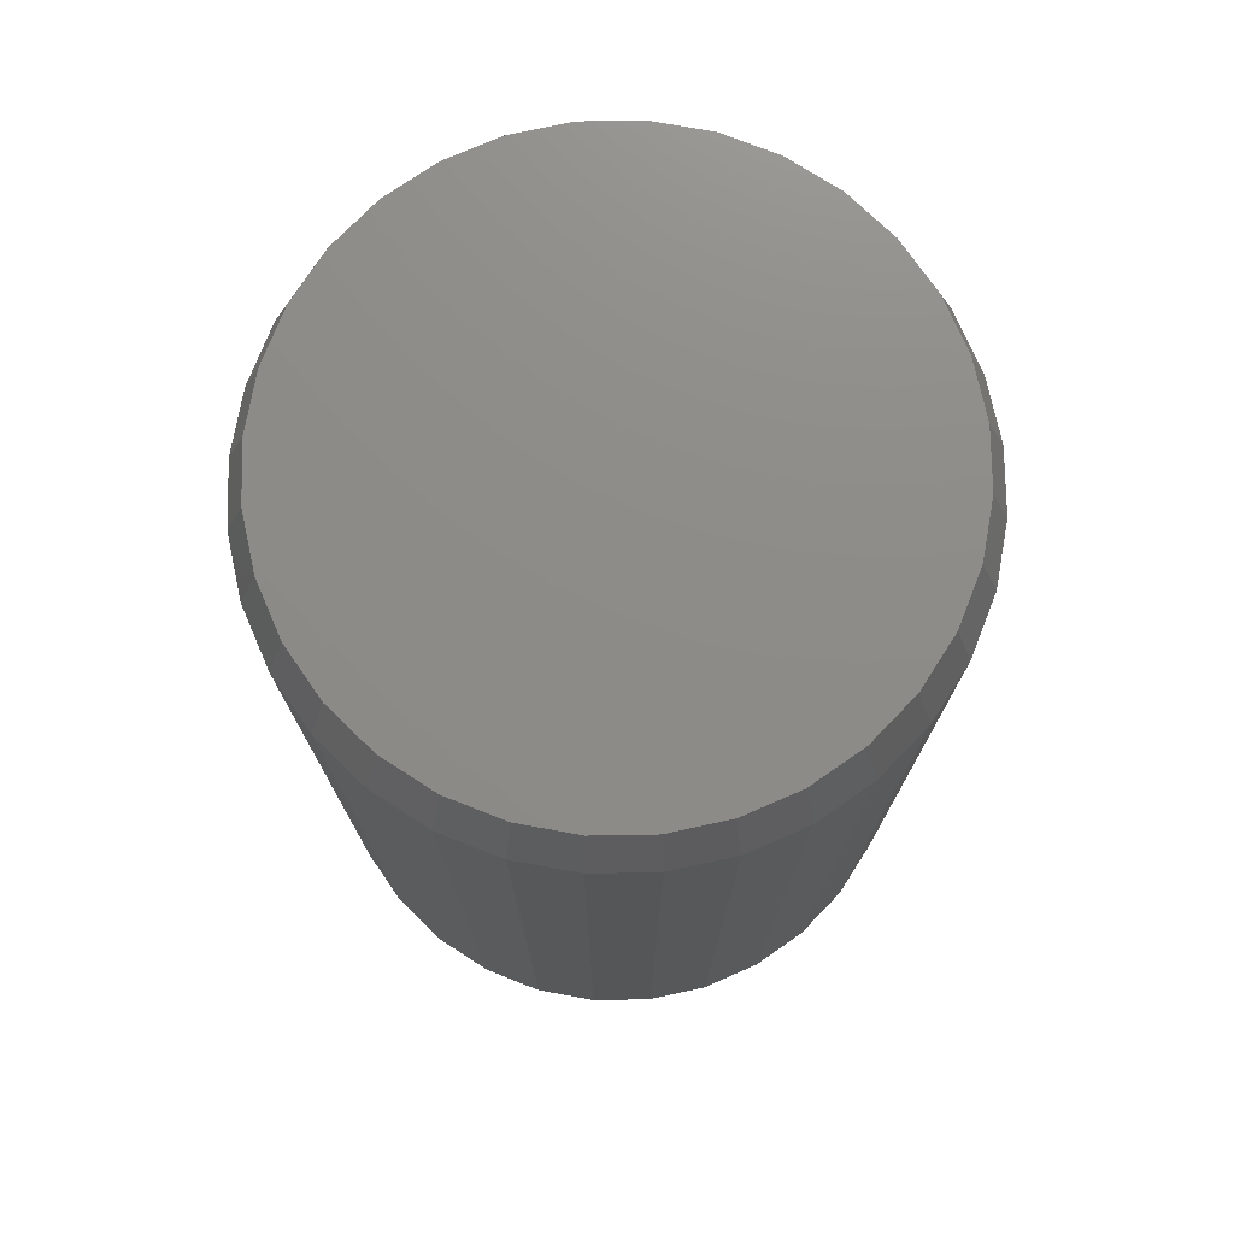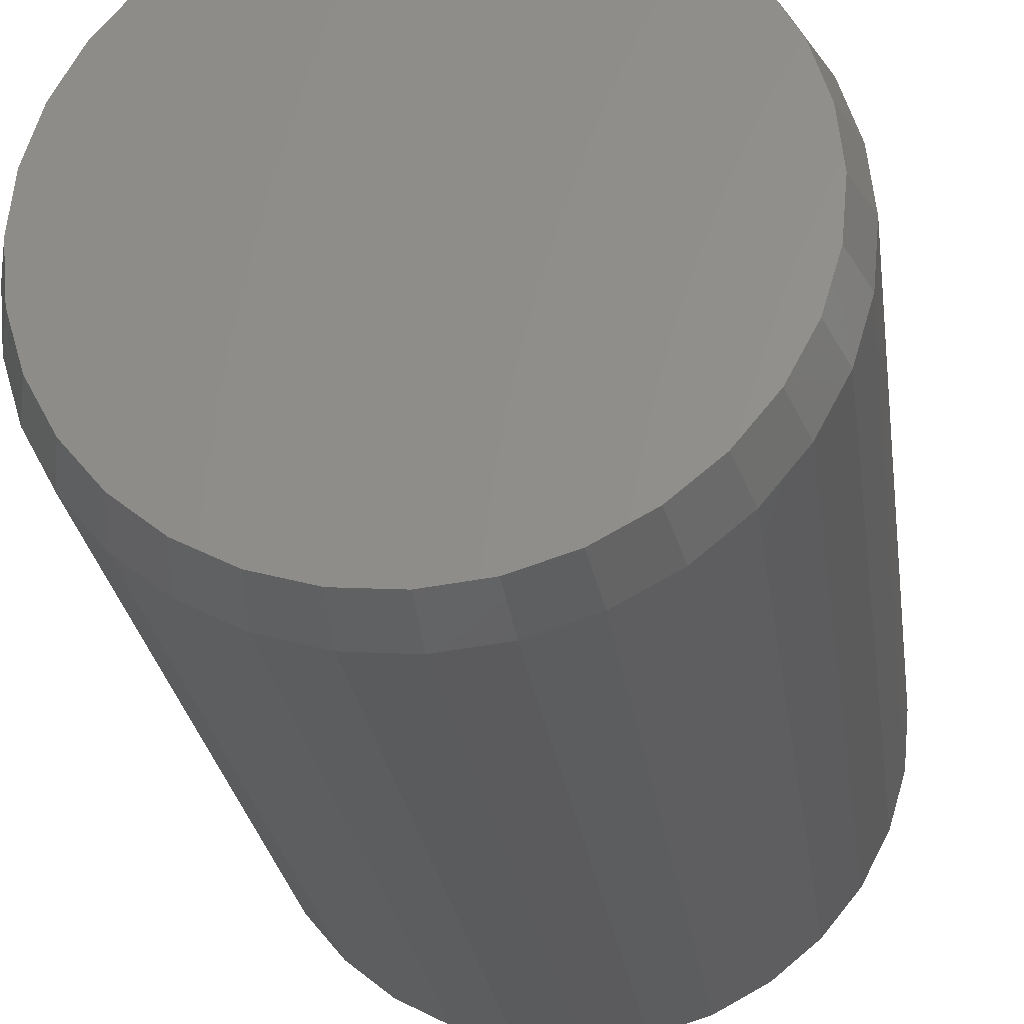
<metadata>
{"format":"stl","ext":"stl","renderer":"f3d","projection":"perspective","resolution":1024,"background":"white","views":[{"elev":75.2,"azim":83.4,"up":"+Z"},{"elev":-27.3,"azim":8.0,"up":"+Y"}]}
</metadata>
<code>
# stl→obj: 352 verts, 700 faces
v 0.2553 -2.863e-16 0.007812
v 0.2553 -6.187e-17 0.7031
v 0.2504 -0.04929 0.007812
v 0.2504 -0.04929 0.7031
v 0.236 -0.09668 0.007812
v 0.236 -0.09668 0.7031
v 0.2127 -0.1404 0.007812
v 0.2127 -0.1404 0.7031
v 0.1813 -0.1786 0.007812
v 0.1813 -0.1786 0.7031
v 0.143 -0.2101 0.007812
v 0.143 -0.2101 0.7031
v 0.09931 -0.2334 0.007812
v 0.09931 -0.2334 0.7031
v 0.05192 -0.2478 0.007812
v 0.05192 -0.2478 0.7031
v 0.002632 -0.2526 0.007812
v 0.002632 -0.2526 0.7031
v -0.04665 -0.2478 0.007812
v -0.04665 -0.2478 0.7031
v -0.09405 -0.2334 0.007812
v -0.09405 -0.2334 0.7031
v -0.1377 -0.2101 0.007812
v -0.1377 -0.2101 0.7031
v -0.176 -0.1786 0.007812
v -0.176 -0.1786 0.7031
v -0.2074 -0.1404 0.007812
v -0.2074 -0.1404 0.7031
v -0.2308 -0.09668 0.007812
v -0.2308 -0.09668 0.7031
v -0.2451 -0.04929 0.007812
v -0.2451 -0.04929 0.7031
v -0.25 3.094e-17 0.007812
v -0.25 3.094e-17 0.7031
v -0.2451 0.04929 0.007812
v -0.2451 0.04929 0.7031
v -0.2308 0.09668 0.007812
v -0.2308 0.09668 0.7031
v -0.2074 0.1404 0.007812
v -0.2074 0.1404 0.7031
v -0.176 0.1786 0.007812
v -0.176 0.1786 0.7031
v -0.1377 0.2101 0.007812
v -0.1377 0.2101 0.7031
v -0.09405 0.2334 0.007812
v -0.09405 0.2334 0.7031
v -0.04665 0.2478 0.007812
v -0.04665 0.2478 0.7031
v 0.002632 0.2526 0.007812
v 0.002632 0.2526 0.7031
v 0.05192 0.2478 0.007812
v 0.05192 0.2478 0.7031
v 0.09931 0.2334 0.007812
v 0.09931 0.2334 0.7031
v 0.143 0.2101 0.007812
v 0.143 0.2101 0.7031
v 0.1813 0.1786 0.007812
v 0.1813 0.1786 0.7031
v 0.2127 0.1404 0.007812
v 0.2127 0.1404 0.7031
v 0.236 0.09668 0.007812
v 0.236 0.09668 0.7031
v 0.2504 0.04929 0.007812
v 0.2504 0.04929 0.7031
v -0.04361 0.2325 0.75
v 0.04887 0.2325 0.75
v 0.002633 0.237 0.75
v -0.08807 0.219 0.75
v 0.09333 0.219 0.75
v 0.09333 -0.219 0.75
v -0.04361 -0.2325 0.75
v 0.04887 -0.2325 0.75
v 0.002632 -0.237 0.75
v 0.1343 0.1971 0.75
v -0.129 0.1971 0.75
v 0.1702 0.1676 0.75
v -0.165 0.1676 0.75
v 0.1997 0.1317 0.75
v -0.1944 0.1317 0.75
v 0.2216 0.0907 0.75
v -0.2163 0.0907 0.75
v 0.2351 0.04624 0.75
v -0.2298 0.04624 0.75
v 0.2396 -1.939e-16 0.75
v -0.2344 1.97e-06 0.75
v 0.2351 -0.04624 0.75
v -0.2298 -0.04624 0.75
v 0.2216 -0.0907 0.75
v -0.2163 -0.0907 0.75
v 0.1997 -0.1317 0.75
v -0.1944 -0.1317 0.75
v 0.1702 -0.1676 0.75
v -0.165 -0.1676 0.75
v 0.1343 -0.1971 0.75
v -0.129 -0.1971 0.75
v -0.08807 -0.219 0.75
v 0.002632 0.2448 0
v 0.05039 0.2401 0
v -0.04513 0.2401 0
v -0.09106 0.2262 0
v 0.09632 0.2262 0
v 0.05039 -0.2401 0
v -0.04513 -0.2401 0
v 0.09632 -0.2262 0
v 0.002632 -0.2448 0
v -0.09106 -0.2262 0
v -0.1334 -0.2036 0
v 0.1386 -0.2036 0
v -0.1705 -0.1731 0
v 0.1757 -0.1731 0
v -0.2009 -0.136 0
v 0.2062 -0.136 0
v -0.2236 -0.09369 0
v 0.2288 -0.09369 0
v -0.2375 -0.04776 0
v 0.2427 -0.04776 0
v -0.2422 -2.039e-16 0
v 0.2475 -7.637e-17 0
v -0.2375 0.04776 0
v 0.2427 0.04776 0
v -0.2236 0.09369 0
v 0.2288 0.09369 0
v -0.2009 0.136 0
v 0.2062 0.136 0
v -0.1705 0.1731 0
v 0.1757 0.1731 0
v -0.1334 0.2036 0
v 0.1386 0.2036 0
v 0.2551 0 0.006288
v 0.2503 -0.04926 0.006288
v 0.2547 0 0.004823
v 0.2498 -0.04917 0.004823
v 0.2539 0 0.003472
v 0.2491 -0.04903 0.003472
v 0.253 0 0.002288
v 0.2482 -0.04884 0.002288
v 0.2518 0 0.001317
v 0.247 -0.04861 0.001317
v 0.2504 0 0.0005947
v 0.2457 -0.04835 0.0005947
v 0.249 0 0.0001501
v 0.2442 -0.04806 0.0001501
v -0.245 -0.04926 0.006288
v -0.2498 -2.498e-16 0.006288
v -0.2446 -0.04917 0.004823
v -0.2494 -2.498e-16 0.004823
v -0.2439 -0.04903 0.003472
v -0.2487 -2.498e-16 0.003472
v -0.2429 -0.04884 0.002288
v -0.2477 -2.498e-16 0.002288
v -0.2417 -0.04861 0.001317
v -0.2465 -2.498e-16 0.001317
v -0.2404 -0.04835 0.0005947
v -0.2452 -2.498e-16 0.0005947
v -0.239 -0.04806 0.0001501
v -0.2437 -2.359e-16 0.0001501
v -0.2306 -0.09662 0.006288
v -0.2302 -0.09645 0.004823
v -0.2296 -0.09617 0.003472
v -0.2287 -0.0958 0.002288
v -0.2276 -0.09535 0.001317
v -0.2263 -0.09483 0.0005947
v -0.225 -0.09427 0.0001501
v -0.2073 -0.1403 0.006288
v -0.2069 -0.14 0.004823
v -0.2063 -0.1396 0.003472
v -0.2055 -0.1391 0.002288
v -0.2045 -0.1384 0.001317
v -0.2034 -0.1377 0.0005947
v -0.2022 -0.1369 0.0001501
v -0.1759 -0.1785 0.006288
v -0.1756 -0.1782 0.004823
v -0.1751 -0.1777 0.003472
v -0.1744 -0.177 0.002288
v -0.1736 -0.1762 0.001317
v -0.1726 -0.1752 0.0005947
v -0.1716 -0.1742 0.0001501
v -0.1376 -0.2099 0.006288
v -0.1374 -0.2096 0.004823
v -0.137 -0.209 0.003472
v -0.1365 -0.2082 0.002288
v -0.1358 -0.2072 0.001317
v -0.135 -0.206 0.0005947
v -0.1342 -0.2048 0.0001501
v -0.09399 -0.2333 0.006288
v -0.09382 -0.2329 0.004823
v -0.09354 -0.2322 0.003472
v -0.09317 -0.2313 0.002288
v -0.09272 -0.2302 0.001317
v -0.0922 -0.2289 0.0005947
v -0.09164 -0.2276 0.0001501
v -0.04663 -0.2476 0.006288
v -0.04654 -0.2472 0.004823
v -0.0464 -0.2465 0.003472
v -0.04621 -0.2455 0.002288
v -0.04598 -0.2444 0.001317
v -0.04571 -0.243 0.0005947
v -0.04543 -0.2416 0.0001501
v 0.002632 -0.2525 0.006288
v 0.002632 -0.252 0.004823
v 0.002632 -0.2513 0.003472
v 0.002632 -0.2503 0.002288
v 0.002632 -0.2492 0.001317
v 0.002632 -0.2478 0.0005947
v 0.002632 -0.2463 0.0001501
v 0.05189 -0.2476 0.006288
v 0.0518 -0.2472 0.004823
v 0.05166 -0.2465 0.003472
v 0.05147 -0.2455 0.002288
v 0.05124 -0.2444 0.001317
v 0.05098 -0.243 0.0005947
v 0.05069 -0.2416 0.0001501
v 0.09925 -0.2333 0.006288
v 0.09908 -0.2329 0.004823
v 0.09881 -0.2322 0.003472
v 0.09843 -0.2313 0.002288
v 0.09798 -0.2302 0.001317
v 0.09746 -0.2289 0.0005947
v 0.0969 -0.2276 0.0001501
v 0.1429 -0.2099 0.006288
v 0.1427 -0.2096 0.004823
v 0.1423 -0.209 0.003472
v 0.1417 -0.2082 0.002288
v 0.1411 -0.2072 0.001317
v 0.1403 -0.206 0.0005947
v 0.1395 -0.2048 0.0001501
v 0.1812 -0.1785 0.006288
v 0.1808 -0.1782 0.004823
v 0.1803 -0.1777 0.003472
v 0.1797 -0.177 0.002288
v 0.1788 -0.1762 0.001317
v 0.1779 -0.1752 0.0005947
v 0.1768 -0.1742 0.0001501
v 0.2126 -0.1403 0.006288
v 0.2122 -0.14 0.004823
v 0.2116 -0.1396 0.003472
v 0.2108 -0.1391 0.002288
v 0.2098 -0.1384 0.001317
v 0.2087 -0.1377 0.0005947
v 0.2075 -0.1369 0.0001501
v 0.2359 -0.09662 0.006288
v 0.2355 -0.09645 0.004823
v 0.2348 -0.09617 0.003472
v 0.2339 -0.0958 0.002288
v 0.2328 -0.09535 0.001317
v 0.2316 -0.09483 0.0005947
v 0.2302 -0.09427 0.0001501
v -0.245 0.04926 0.006288
v -0.2446 0.04917 0.004823
v -0.2439 0.04903 0.003472
v -0.2429 0.04884 0.002288
v -0.2417 0.04861 0.001317
v -0.2404 0.04835 0.0005947
v -0.239 0.04806 0.0001501
v 0.2503 0.04926 0.006288
v 0.2498 0.04917 0.004823
v 0.2491 0.04903 0.003472
v 0.2482 0.04884 0.002288
v 0.247 0.04861 0.001317
v 0.2457 0.04835 0.0005947
v 0.2442 0.04806 0.0001501
v 0.2359 0.09662 0.006288
v 0.2355 0.09645 0.004823
v 0.2348 0.09617 0.003472
v 0.2339 0.0958 0.002288
v 0.2328 0.09535 0.001317
v 0.2316 0.09483 0.0005947
v 0.2302 0.09427 0.0001501
v 0.2126 0.1403 0.006288
v 0.2122 0.14 0.004823
v 0.2116 0.1396 0.003472
v 0.2108 0.1391 0.002288
v 0.2098 0.1384 0.001317
v 0.2087 0.1377 0.0005947
v 0.2075 0.1369 0.0001501
v 0.1812 0.1785 0.006288
v 0.1808 0.1782 0.004823
v 0.1803 0.1777 0.003472
v 0.1797 0.177 0.002288
v 0.1788 0.1762 0.001317
v 0.1779 0.1752 0.0005947
v 0.1768 0.1742 0.0001501
v 0.1429 0.2099 0.006288
v 0.1427 0.2096 0.004823
v 0.1423 0.209 0.003472
v 0.1417 0.2082 0.002288
v 0.1411 0.2072 0.001317
v 0.1403 0.206 0.0005947
v 0.1395 0.2048 0.0001501
v 0.09925 0.2333 0.006288
v 0.09908 0.2329 0.004823
v 0.09881 0.2322 0.003472
v 0.09843 0.2313 0.002288
v 0.09798 0.2302 0.001317
v 0.09746 0.2289 0.0005947
v 0.0969 0.2276 0.0001501
v 0.05189 0.2476 0.006288
v 0.0518 0.2472 0.004823
v 0.05166 0.2465 0.003472
v 0.05147 0.2455 0.002288
v 0.05124 0.2444 0.001317
v 0.05098 0.243 0.0005947
v 0.05069 0.2416 0.0001501
v 0.002632 0.2525 0.006288
v 0.002632 0.252 0.004823
v 0.002632 0.2513 0.003472
v 0.002632 0.2503 0.002288
v 0.002632 0.2492 0.001317
v 0.002632 0.2478 0.0005947
v 0.002632 0.2463 0.0001501
v -0.04663 0.2476 0.006288
v -0.04654 0.2472 0.004823
v -0.0464 0.2465 0.003472
v -0.04621 0.2455 0.002288
v -0.04598 0.2444 0.001317
v -0.04571 0.243 0.0005947
v -0.04543 0.2416 0.0001501
v -0.09399 0.2333 0.006288
v -0.09382 0.2329 0.004823
v -0.09354 0.2322 0.003472
v -0.09317 0.2313 0.002288
v -0.09272 0.2302 0.001317
v -0.0922 0.2289 0.0005947
v -0.09164 0.2276 0.0001501
v -0.1376 0.2099 0.006288
v -0.1374 0.2096 0.004823
v -0.137 0.209 0.003472
v -0.1365 0.2082 0.002288
v -0.1358 0.2072 0.001317
v -0.135 0.206 0.0005947
v -0.1342 0.2048 0.0001501
v -0.1759 0.1785 0.006288
v -0.1756 0.1782 0.004823
v -0.1751 0.1777 0.003472
v -0.1744 0.177 0.002288
v -0.1736 0.1762 0.001317
v -0.1726 0.1752 0.0005947
v -0.1716 0.1742 0.0001501
v -0.2073 0.1403 0.006288
v -0.2069 0.14 0.004823
v -0.2063 0.1396 0.003472
v -0.2055 0.1391 0.002288
v -0.2045 0.1384 0.001317
v -0.2034 0.1377 0.0005947
v -0.2022 0.1369 0.0001501
v -0.2306 0.09662 0.006288
v -0.2302 0.09645 0.004823
v -0.2296 0.09617 0.003472
v -0.2287 0.0958 0.002288
v -0.2276 0.09535 0.001317
v -0.2263 0.09483 0.0005947
v -0.225 0.09427 0.0001501
f 1 2 3
f 3 2 4
f 3 4 5
f 5 4 6
f 5 6 7
f 7 6 8
f 7 8 9
f 9 8 10
f 9 10 11
f 11 10 12
f 11 12 13
f 13 12 14
f 13 14 15
f 15 14 16
f 15 16 17
f 17 16 18
f 17 18 19
f 19 18 20
f 19 20 21
f 21 20 22
f 21 22 23
f 23 22 24
f 23 24 25
f 25 24 26
f 25 26 27
f 27 26 28
f 27 28 29
f 29 28 30
f 29 30 31
f 31 30 32
f 31 32 33
f 33 32 34
f 33 34 35
f 35 34 36
f 35 36 37
f 37 36 38
f 37 38 39
f 39 38 40
f 39 40 41
f 41 40 42
f 41 42 43
f 43 42 44
f 43 44 45
f 45 44 46
f 45 46 47
f 47 46 48
f 47 48 49
f 49 48 50
f 49 50 51
f 51 50 52
f 51 52 53
f 53 52 54
f 53 54 55
f 55 54 56
f 55 56 57
f 57 56 58
f 57 58 59
f 59 58 60
f 59 60 61
f 61 60 62
f 61 62 63
f 63 62 64
f 63 64 1
f 1 64 2
f 65 66 67
f 66 65 68
f 66 68 69
f 70 71 72
f 72 71 73
f 69 68 74
f 74 68 75
f 74 75 76
f 76 75 77
f 76 77 78
f 78 77 79
f 78 79 80
f 80 79 81
f 80 81 82
f 82 81 83
f 82 83 84
f 84 83 85
f 84 85 86
f 86 85 87
f 86 87 88
f 88 87 89
f 88 89 90
f 90 89 91
f 90 91 92
f 92 91 93
f 92 93 94
f 94 93 95
f 94 95 70
f 70 95 96
f 70 96 71
f 18 71 20
f 20 71 96
f 20 96 22
f 22 96 95
f 22 95 24
f 24 95 93
f 24 93 26
f 26 93 91
f 26 91 28
f 28 91 89
f 28 89 30
f 30 89 87
f 30 87 32
f 32 87 85
f 32 85 34
f 71 18 73
f 73 18 16
f 73 16 72
f 72 16 14
f 72 14 70
f 70 14 12
f 70 12 94
f 94 12 10
f 94 10 92
f 92 10 8
f 92 8 90
f 90 8 6
f 90 6 88
f 88 6 4
f 88 4 86
f 86 4 2
f 86 2 84
f 50 66 52
f 52 66 69
f 52 69 54
f 54 69 74
f 54 74 56
f 56 74 76
f 56 76 58
f 58 76 78
f 58 78 60
f 60 78 80
f 60 80 62
f 62 80 82
f 62 82 64
f 64 82 84
f 64 84 2
f 66 50 67
f 67 50 48
f 67 48 65
f 65 48 46
f 65 46 68
f 68 46 44
f 68 44 75
f 75 44 42
f 75 42 77
f 77 42 40
f 77 40 79
f 79 40 38
f 79 38 81
f 81 38 36
f 81 36 83
f 83 36 34
f 83 34 85
f 97 98 99
f 100 99 98
f 101 100 98
f 102 103 104
f 105 103 102
f 103 106 104
f 104 106 107
f 104 107 108
f 108 107 109
f 108 109 110
f 110 109 111
f 110 111 112
f 112 111 113
f 112 113 114
f 114 113 115
f 114 115 116
f 116 115 117
f 116 117 118
f 118 117 119
f 118 119 120
f 120 119 121
f 120 121 122
f 122 121 123
f 122 123 124
f 124 123 125
f 124 125 126
f 126 125 127
f 126 127 128
f 128 127 100
f 128 100 101
f 1 3 129
f 129 3 130
f 129 130 131
f 131 130 132
f 131 132 133
f 133 132 134
f 133 134 135
f 135 134 136
f 135 136 137
f 137 136 138
f 137 138 139
f 139 138 140
f 139 140 141
f 141 140 142
f 141 142 118
f 118 142 116
f 31 33 143
f 143 33 144
f 143 144 145
f 145 144 146
f 145 146 147
f 147 146 148
f 147 148 149
f 149 148 150
f 149 150 151
f 151 150 152
f 151 152 153
f 153 152 154
f 153 154 155
f 155 154 156
f 155 156 115
f 115 156 117
f 29 31 157
f 157 31 143
f 157 143 158
f 158 143 145
f 158 145 159
f 159 145 147
f 159 147 160
f 160 147 149
f 160 149 161
f 161 149 151
f 161 151 162
f 162 151 153
f 162 153 163
f 163 153 155
f 163 155 113
f 113 155 115
f 27 29 164
f 164 29 157
f 164 157 165
f 165 157 158
f 165 158 166
f 166 158 159
f 166 159 167
f 167 159 160
f 167 160 168
f 168 160 161
f 168 161 169
f 169 161 162
f 169 162 170
f 170 162 163
f 170 163 111
f 111 163 113
f 25 27 171
f 171 27 164
f 171 164 172
f 172 164 165
f 172 165 173
f 173 165 166
f 173 166 174
f 174 166 167
f 174 167 175
f 175 167 168
f 175 168 176
f 176 168 169
f 176 169 177
f 177 169 170
f 177 170 109
f 109 170 111
f 23 25 178
f 178 25 171
f 178 171 179
f 179 171 172
f 179 172 180
f 180 172 173
f 180 173 181
f 181 173 174
f 181 174 182
f 182 174 175
f 182 175 183
f 183 175 176
f 183 176 184
f 184 176 177
f 184 177 107
f 107 177 109
f 21 23 185
f 185 23 178
f 185 178 186
f 186 178 179
f 186 179 187
f 187 179 180
f 187 180 188
f 188 180 181
f 188 181 189
f 189 181 182
f 189 182 190
f 190 182 183
f 190 183 191
f 191 183 184
f 191 184 106
f 106 184 107
f 19 21 192
f 192 21 185
f 192 185 193
f 193 185 186
f 193 186 194
f 194 186 187
f 194 187 195
f 195 187 188
f 195 188 196
f 196 188 189
f 196 189 197
f 197 189 190
f 197 190 198
f 198 190 191
f 198 191 103
f 103 191 106
f 17 19 199
f 199 19 192
f 199 192 200
f 200 192 193
f 200 193 201
f 201 193 194
f 201 194 202
f 202 194 195
f 202 195 203
f 203 195 196
f 203 196 204
f 204 196 197
f 204 197 205
f 205 197 198
f 205 198 105
f 105 198 103
f 15 17 206
f 206 17 199
f 206 199 207
f 207 199 200
f 207 200 208
f 208 200 201
f 208 201 209
f 209 201 202
f 209 202 210
f 210 202 203
f 210 203 211
f 211 203 204
f 211 204 212
f 212 204 205
f 212 205 102
f 102 205 105
f 13 15 213
f 213 15 206
f 213 206 214
f 214 206 207
f 214 207 215
f 215 207 208
f 215 208 216
f 216 208 209
f 216 209 217
f 217 209 210
f 217 210 218
f 218 210 211
f 218 211 219
f 219 211 212
f 219 212 104
f 104 212 102
f 11 13 220
f 220 13 213
f 220 213 221
f 221 213 214
f 221 214 222
f 222 214 215
f 222 215 223
f 223 215 216
f 223 216 224
f 224 216 217
f 224 217 225
f 225 217 218
f 225 218 226
f 226 218 219
f 226 219 108
f 108 219 104
f 9 11 227
f 227 11 220
f 227 220 228
f 228 220 221
f 228 221 229
f 229 221 222
f 229 222 230
f 230 222 223
f 230 223 231
f 231 223 224
f 231 224 232
f 232 224 225
f 232 225 233
f 233 225 226
f 233 226 110
f 110 226 108
f 7 9 234
f 234 9 227
f 234 227 235
f 235 227 228
f 235 228 236
f 236 228 229
f 236 229 237
f 237 229 230
f 237 230 238
f 238 230 231
f 238 231 239
f 239 231 232
f 239 232 240
f 240 232 233
f 240 233 112
f 112 233 110
f 5 7 241
f 241 7 234
f 241 234 242
f 242 234 235
f 242 235 243
f 243 235 236
f 243 236 244
f 244 236 237
f 244 237 245
f 245 237 238
f 245 238 246
f 246 238 239
f 246 239 247
f 247 239 240
f 247 240 114
f 114 240 112
f 3 5 130
f 130 5 241
f 130 241 132
f 132 241 242
f 132 242 134
f 134 242 243
f 134 243 136
f 136 243 244
f 136 244 138
f 138 244 245
f 138 245 140
f 140 245 246
f 140 246 142
f 142 246 247
f 142 247 116
f 116 247 114
f 33 35 144
f 144 35 248
f 144 248 146
f 146 248 249
f 146 249 148
f 148 249 250
f 148 250 150
f 150 250 251
f 150 251 152
f 152 251 252
f 152 252 154
f 154 252 253
f 154 253 156
f 156 253 254
f 156 254 117
f 117 254 119
f 63 1 255
f 255 1 129
f 255 129 256
f 256 129 131
f 256 131 257
f 257 131 133
f 257 133 258
f 258 133 135
f 258 135 259
f 259 135 137
f 259 137 260
f 260 137 139
f 260 139 261
f 261 139 141
f 261 141 120
f 120 141 118
f 61 63 262
f 262 63 255
f 262 255 263
f 263 255 256
f 263 256 264
f 264 256 257
f 264 257 265
f 265 257 258
f 265 258 266
f 266 258 259
f 266 259 267
f 267 259 260
f 267 260 268
f 268 260 261
f 268 261 122
f 122 261 120
f 59 61 269
f 269 61 262
f 269 262 270
f 270 262 263
f 270 263 271
f 271 263 264
f 271 264 272
f 272 264 265
f 272 265 273
f 273 265 266
f 273 266 274
f 274 266 267
f 274 267 275
f 275 267 268
f 275 268 124
f 124 268 122
f 57 59 276
f 276 59 269
f 276 269 277
f 277 269 270
f 277 270 278
f 278 270 271
f 278 271 279
f 279 271 272
f 279 272 280
f 280 272 273
f 280 273 281
f 281 273 274
f 281 274 282
f 282 274 275
f 282 275 126
f 126 275 124
f 55 57 283
f 283 57 276
f 283 276 284
f 284 276 277
f 284 277 285
f 285 277 278
f 285 278 286
f 286 278 279
f 286 279 287
f 287 279 280
f 287 280 288
f 288 280 281
f 288 281 289
f 289 281 282
f 289 282 128
f 128 282 126
f 53 55 290
f 290 55 283
f 290 283 291
f 291 283 284
f 291 284 292
f 292 284 285
f 292 285 293
f 293 285 286
f 293 286 294
f 294 286 287
f 294 287 295
f 295 287 288
f 295 288 296
f 296 288 289
f 296 289 101
f 101 289 128
f 51 53 297
f 297 53 290
f 297 290 298
f 298 290 291
f 298 291 299
f 299 291 292
f 299 292 300
f 300 292 293
f 300 293 301
f 301 293 294
f 301 294 302
f 302 294 295
f 302 295 303
f 303 295 296
f 303 296 98
f 98 296 101
f 49 51 304
f 304 51 297
f 304 297 305
f 305 297 298
f 305 298 306
f 306 298 299
f 306 299 307
f 307 299 300
f 307 300 308
f 308 300 301
f 308 301 309
f 309 301 302
f 309 302 310
f 310 302 303
f 310 303 97
f 97 303 98
f 47 49 311
f 311 49 304
f 311 304 312
f 312 304 305
f 312 305 313
f 313 305 306
f 313 306 314
f 314 306 307
f 314 307 315
f 315 307 308
f 315 308 316
f 316 308 309
f 316 309 317
f 317 309 310
f 317 310 99
f 99 310 97
f 45 47 318
f 318 47 311
f 318 311 319
f 319 311 312
f 319 312 320
f 320 312 313
f 320 313 321
f 321 313 314
f 321 314 322
f 322 314 315
f 322 315 323
f 323 315 316
f 323 316 324
f 324 316 317
f 324 317 100
f 100 317 99
f 43 45 325
f 325 45 318
f 325 318 326
f 326 318 319
f 326 319 327
f 327 319 320
f 327 320 328
f 328 320 321
f 328 321 329
f 329 321 322
f 329 322 330
f 330 322 323
f 330 323 331
f 331 323 324
f 331 324 127
f 127 324 100
f 41 43 332
f 332 43 325
f 332 325 333
f 333 325 326
f 333 326 334
f 334 326 327
f 334 327 335
f 335 327 328
f 335 328 336
f 336 328 329
f 336 329 337
f 337 329 330
f 337 330 338
f 338 330 331
f 338 331 125
f 125 331 127
f 39 41 339
f 339 41 332
f 339 332 340
f 340 332 333
f 340 333 341
f 341 333 334
f 341 334 342
f 342 334 335
f 342 335 343
f 343 335 336
f 343 336 344
f 344 336 337
f 344 337 345
f 345 337 338
f 345 338 123
f 123 338 125
f 37 39 346
f 346 39 339
f 346 339 347
f 347 339 340
f 347 340 348
f 348 340 341
f 348 341 349
f 349 341 342
f 349 342 350
f 350 342 343
f 350 343 351
f 351 343 344
f 351 344 352
f 352 344 345
f 352 345 121
f 121 345 123
f 35 37 248
f 248 37 346
f 248 346 249
f 249 346 347
f 249 347 250
f 250 347 348
f 250 348 251
f 251 348 349
f 251 349 252
f 252 349 350
f 252 350 253
f 253 350 351
f 253 351 254
f 254 351 352
f 254 352 119
f 119 352 121

</code>
